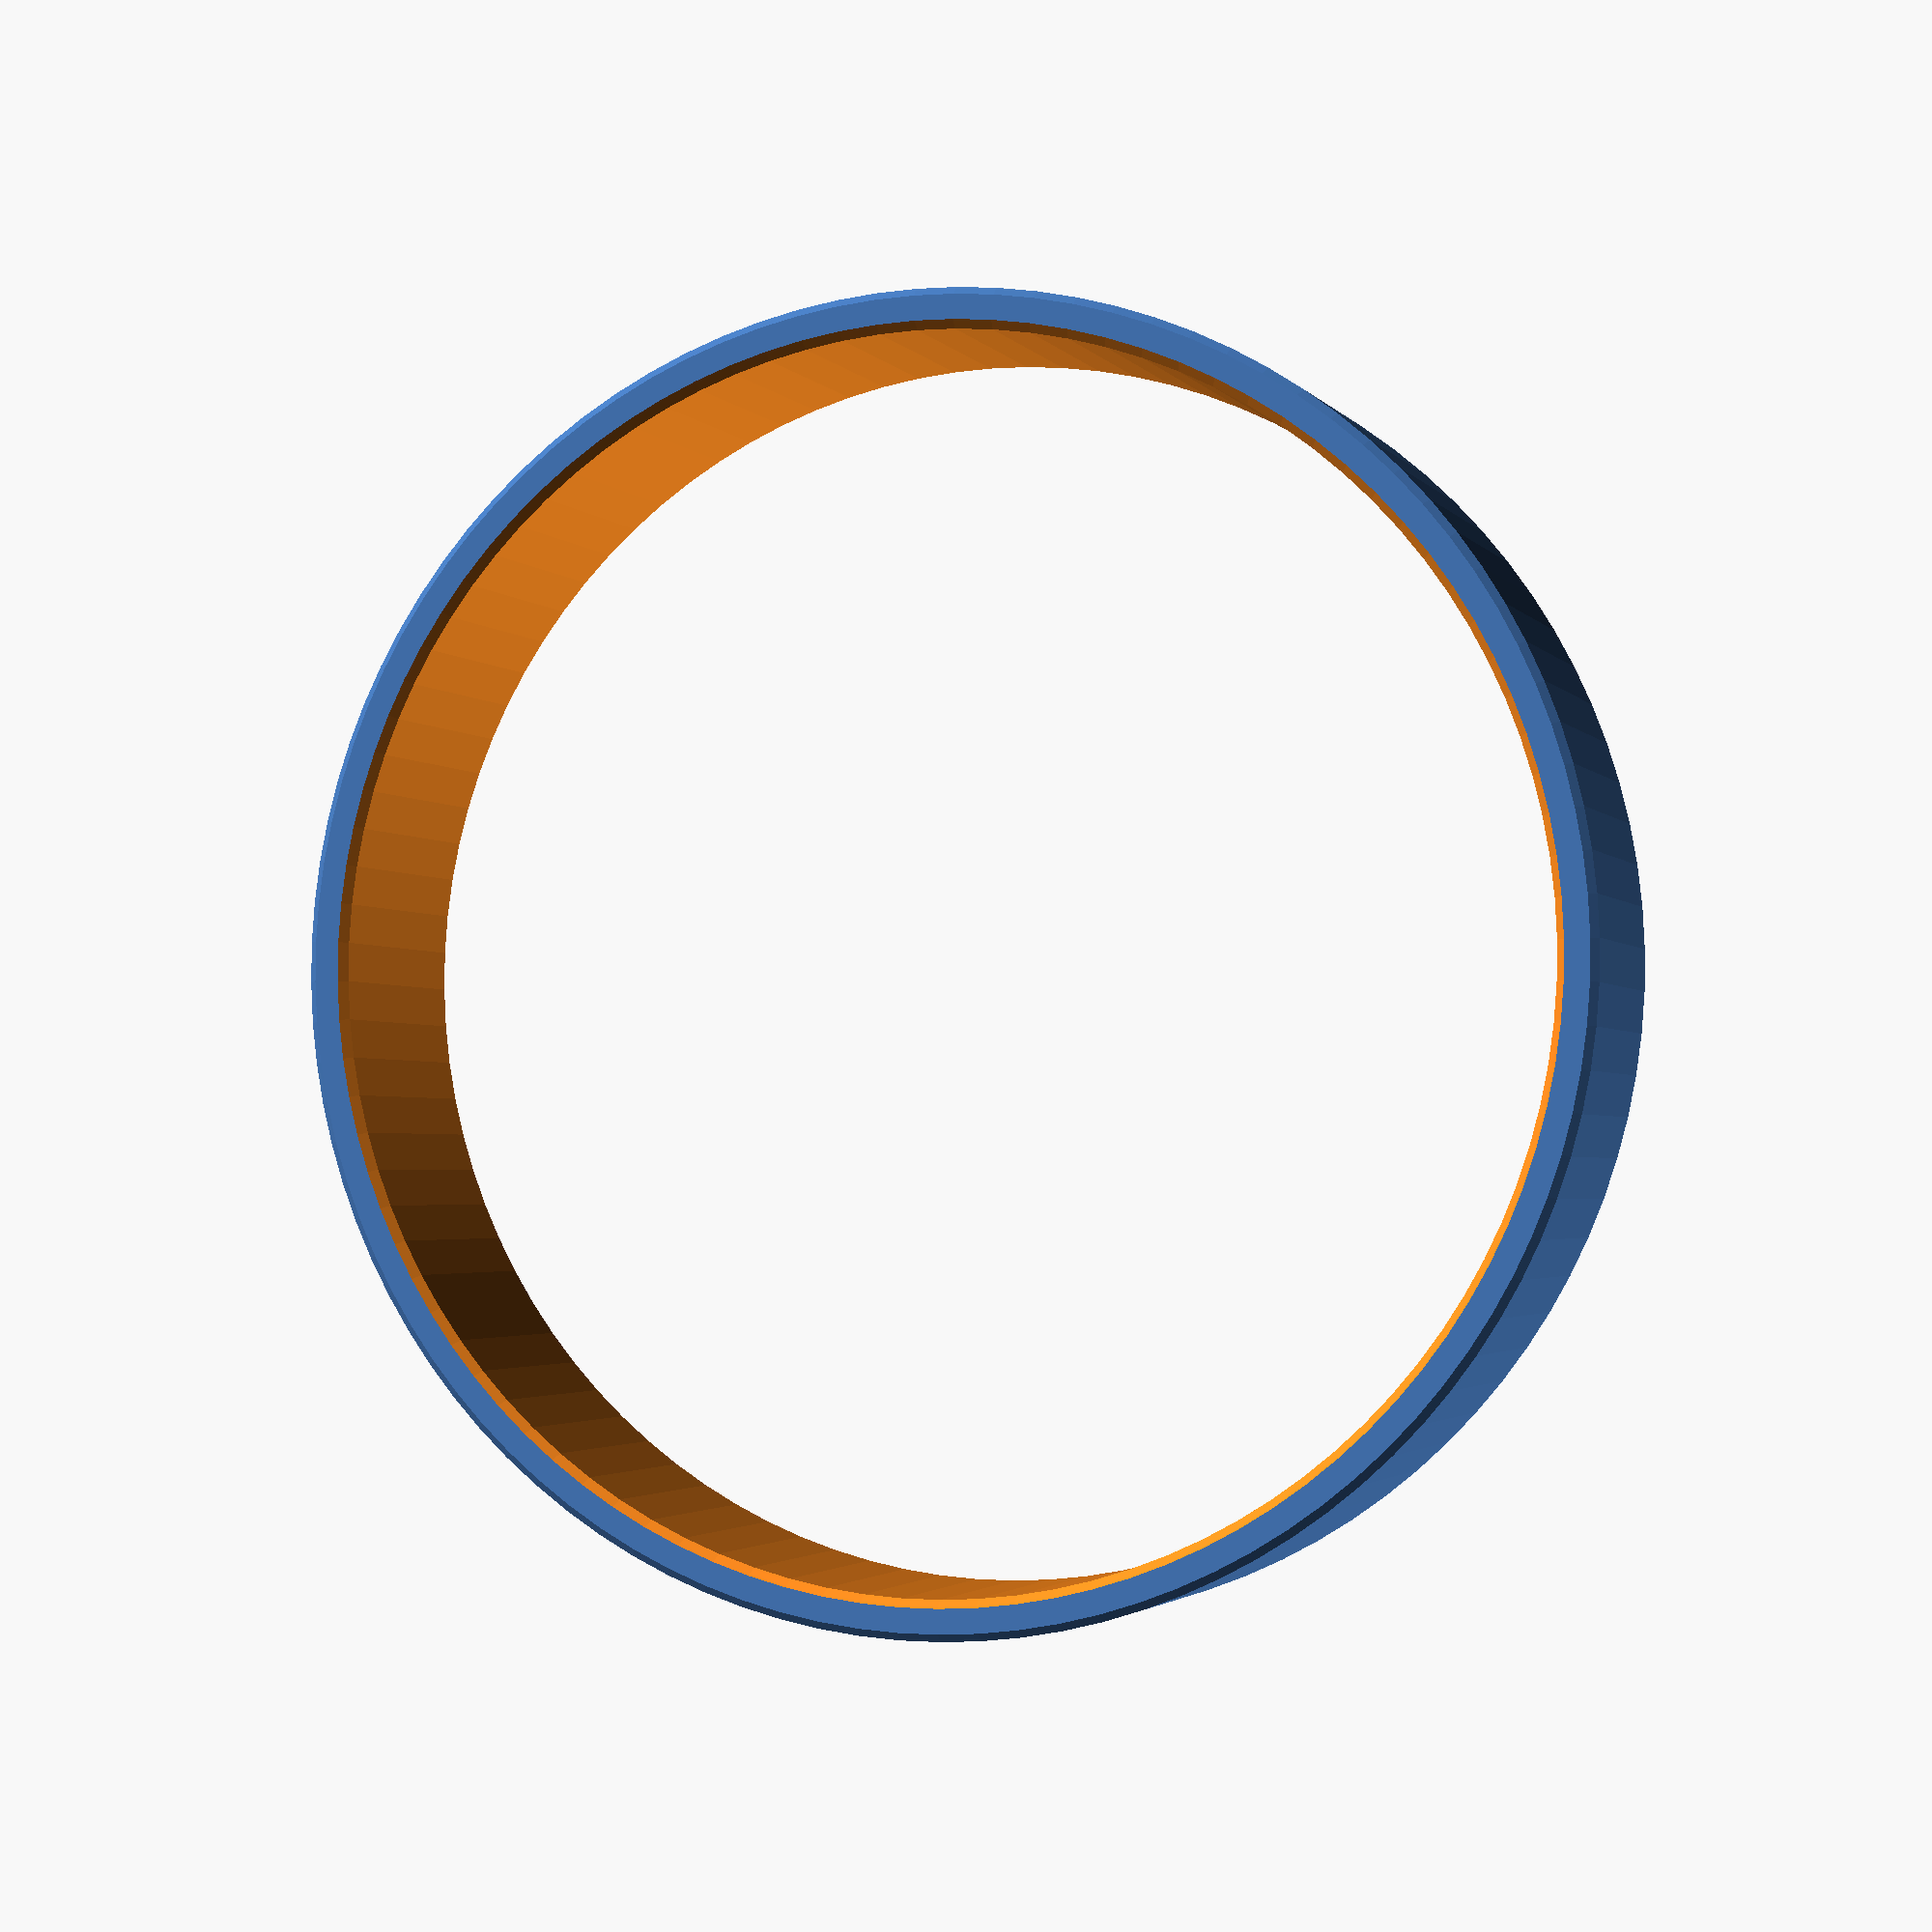
<openscad>
// configure your bracelet here
bracelet_diameter	= 65; // mm
bracelet_width		= 12.5;
bracelet_thickness	= 2;
bracelet_text		= "RepRap";
bracelet_font		= "DejaVu Sans:style=Bold";
bracelet_font_size	= 7;
bracelet_spacing		= 7;
bracelet_text_rep	= 3; // number of times to repeat message
bracelet_voffset		= 3; // nudge the text up/down
// advanced configuration
bracelet_kerning		= 0;//[0,7,13.4,20.1,27.1,33.1]; //must be same len as message
logo_enabled			= 0;
logo_offset			= -7;
bevel_size			= 0.5;

fudge = 0.1;
detail = 100;
pi = 3.142;

difference() {
  cylinder(r = bracelet_diameter / 2,
	  	   h = bracelet_width,
	  	   $fn = detail);
  translate([0,0,-fudge])
    cylinder(r = bracelet_diameter / 2 - bracelet_thickness,
			h = bracelet_width + 2 * fudge,
			$fn = detail);

  for(j = [0 : 360 / bracelet_text_rep : 360]) {
    rotate([0,0,j]) {
      // the text
      if(bracelet_kerning) {
        for (i = [0 : len(bracelet_text) - 1]) {
          rotate([0,0,(bracelet_kerning[i] / (bracelet_diameter / 2)) * (180 / pi)])
            translate([-bracelet_font_size / 2,
					-bracelet_diameter / 2 + bracelet_thickness / 2,
					bracelet_voffset]) rotate([90,0,0])
              linear_extrude(height = bracelet_thickness)
                text(t = bracelet_text[i],
				  font = bracelet_font,
				  size = bracelet_font_size);
        }
      } else {
       for (i = [0 : len(bracelet_text) - 1]) {
          rotate([0,0,i * (bracelet_spacing / (bracelet_diameter / 2)) * (180 / pi)])
            translate([-bracelet_font_size / 2,
					-bracelet_diameter / 2 + bracelet_thickness / 2,
					bracelet_voffset]) rotate([90,0,0])
              linear_extrude(height = bracelet_thickness)
                text(t = bracelet_text[i],
				  font = bracelet_font,
				  size = bracelet_font_size);
        }
      }

    //the logo
    if(logo_enabled) {
      rotate([0,0,(logo_offset / (bracelet_diameter / 2)) * (180 / pi)])
        translate([0,-bracelet_diameter / 2 + bracelet_thickness / 2,bracelet_width / 2])
          logo();
      }
    }
  }

  //bevel
  if(bevel_size) {
    translate([0,0,-fudge])
      cylinder(r1 = bracelet_diameter / 2 - bracelet_thickness + bevel_size,
			   r2 = bracelet_diameter / 2 - bracelet_thickness,
			   h = bevel_size,
			   $fn = detail);
    translate([0,0,bracelet_width - bevel_size + fudge])
      cylinder(r2 = bracelet_diameter / 2 - bracelet_thickness + bevel_size,
			   r1 = bracelet_diameter / 2 - bracelet_thickness,
			   h = bevel_size,
			   $fn = detail);
    translate([0,0,-fudge]) difference() {
      cylinder(r = bracelet_diameter / 2 + fudge, h = bevel_size, $fn = detail);
      cylinder(r1 = bracelet_diameter / 2 - bevel_size,
			  r2 = bracelet_diameter / 2 + fudge,
			  h = bevel_size,
			  $fn = detail);
    }
    translate([0,0,bracelet_width - bevel_size + fudge]) difference() {
      cylinder(r = bracelet_diameter / 2 + fudge, h = bevel_size, $fn = detail);
      cylinder(r2 = bracelet_diameter / 2 - bevel_size,
			  r1 = bracelet_diameter / 2 + fudge,
			  h = bevel_size,
			  $fn = detail);
    }
  }
}

module logo() {
  // you can put any logo in here
  rotate([90,0,0])
    hull() {
      cylinder(r = 3, h = bracelet_thickness, $fn = detail / 4);
      translate([-fudge / 2,3 / cos(45),0])
        cube([fudge,fudge,bracelet_thickness]);
  }
}

</openscad>
<views>
elev=182.5 azim=310.7 roll=342.1 proj=p view=solid
</views>
